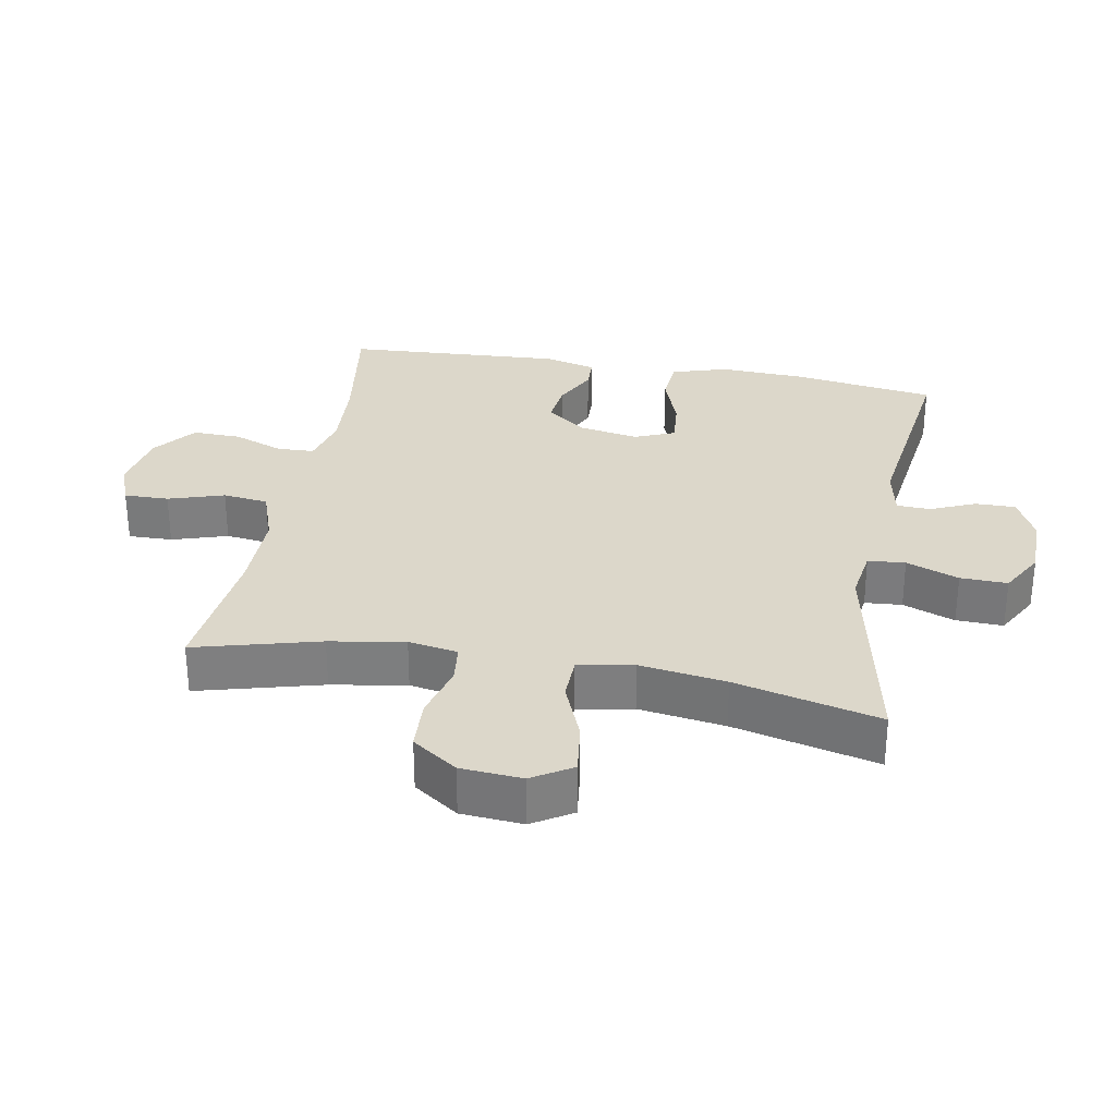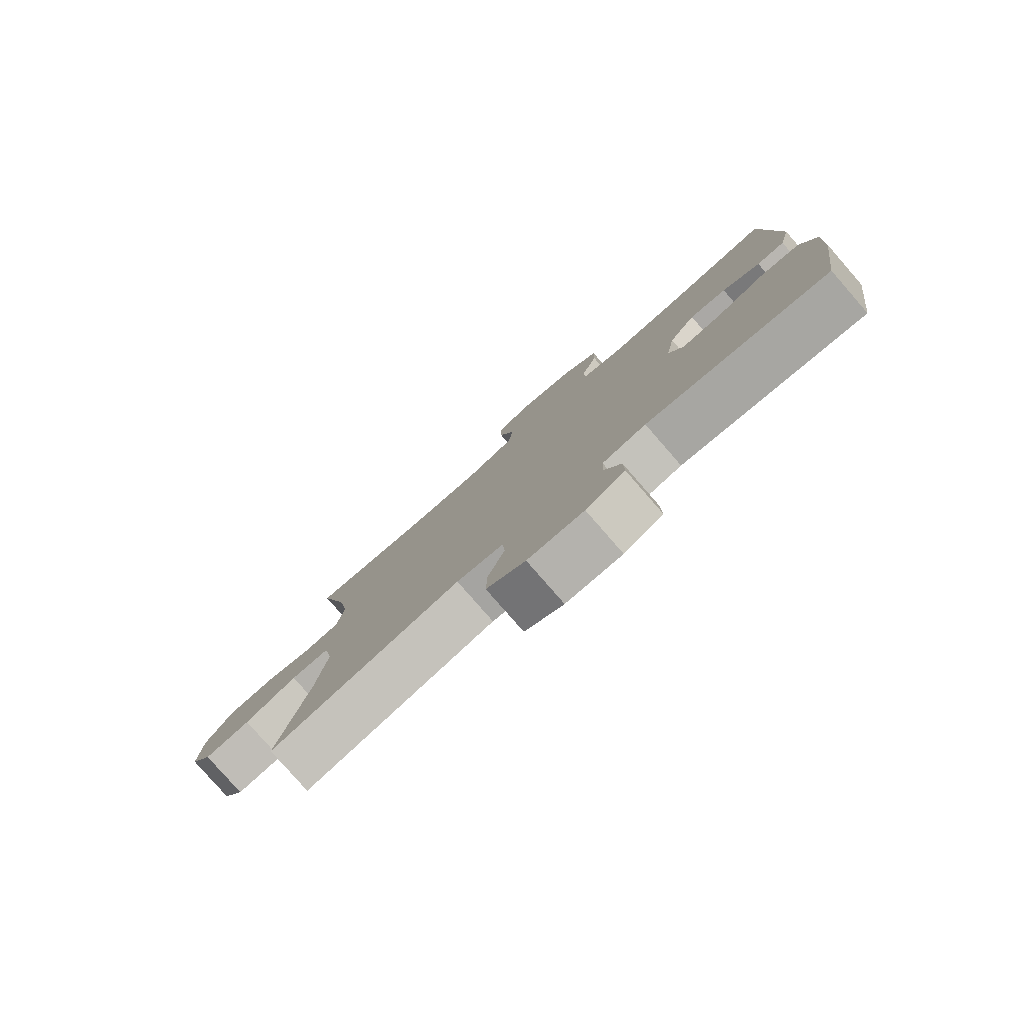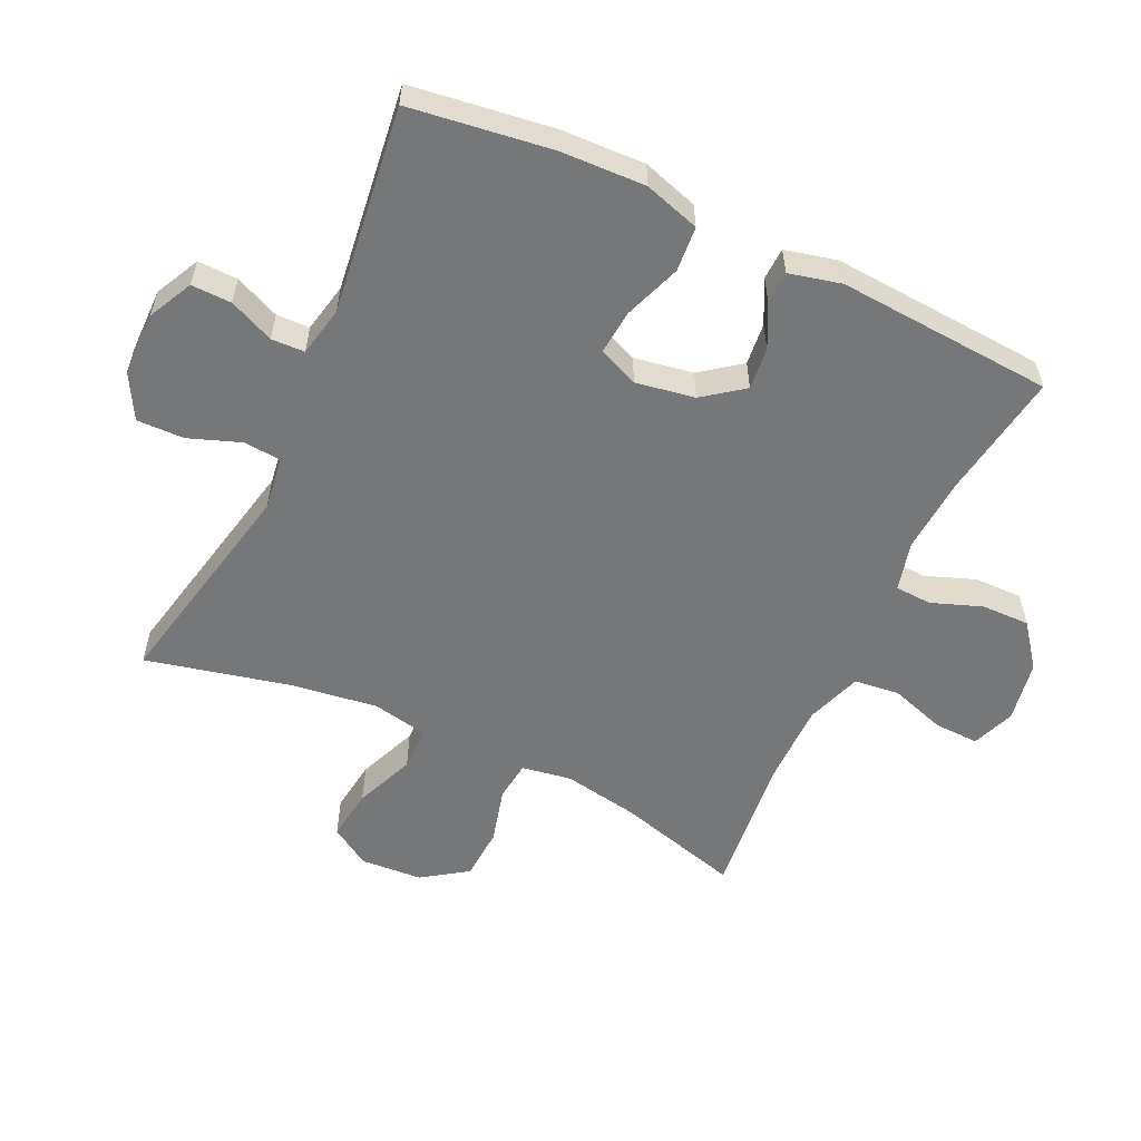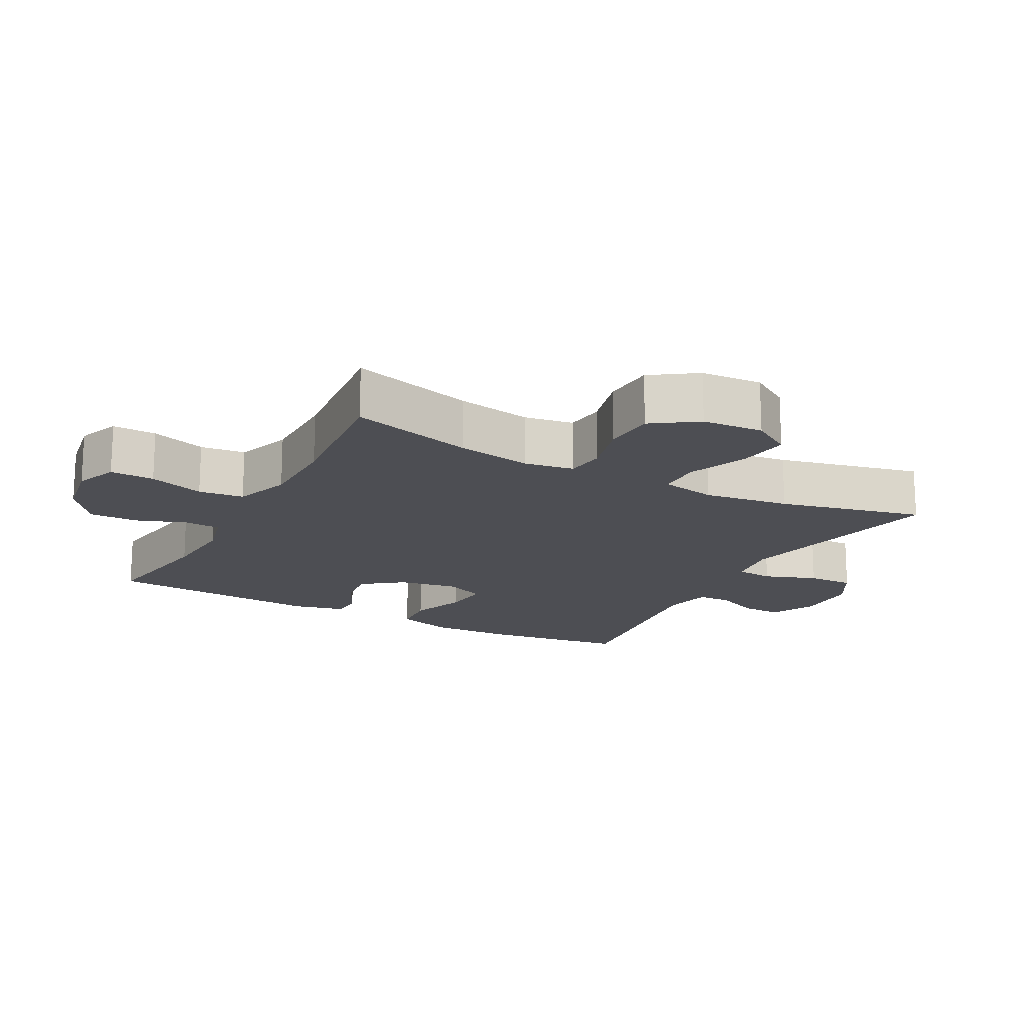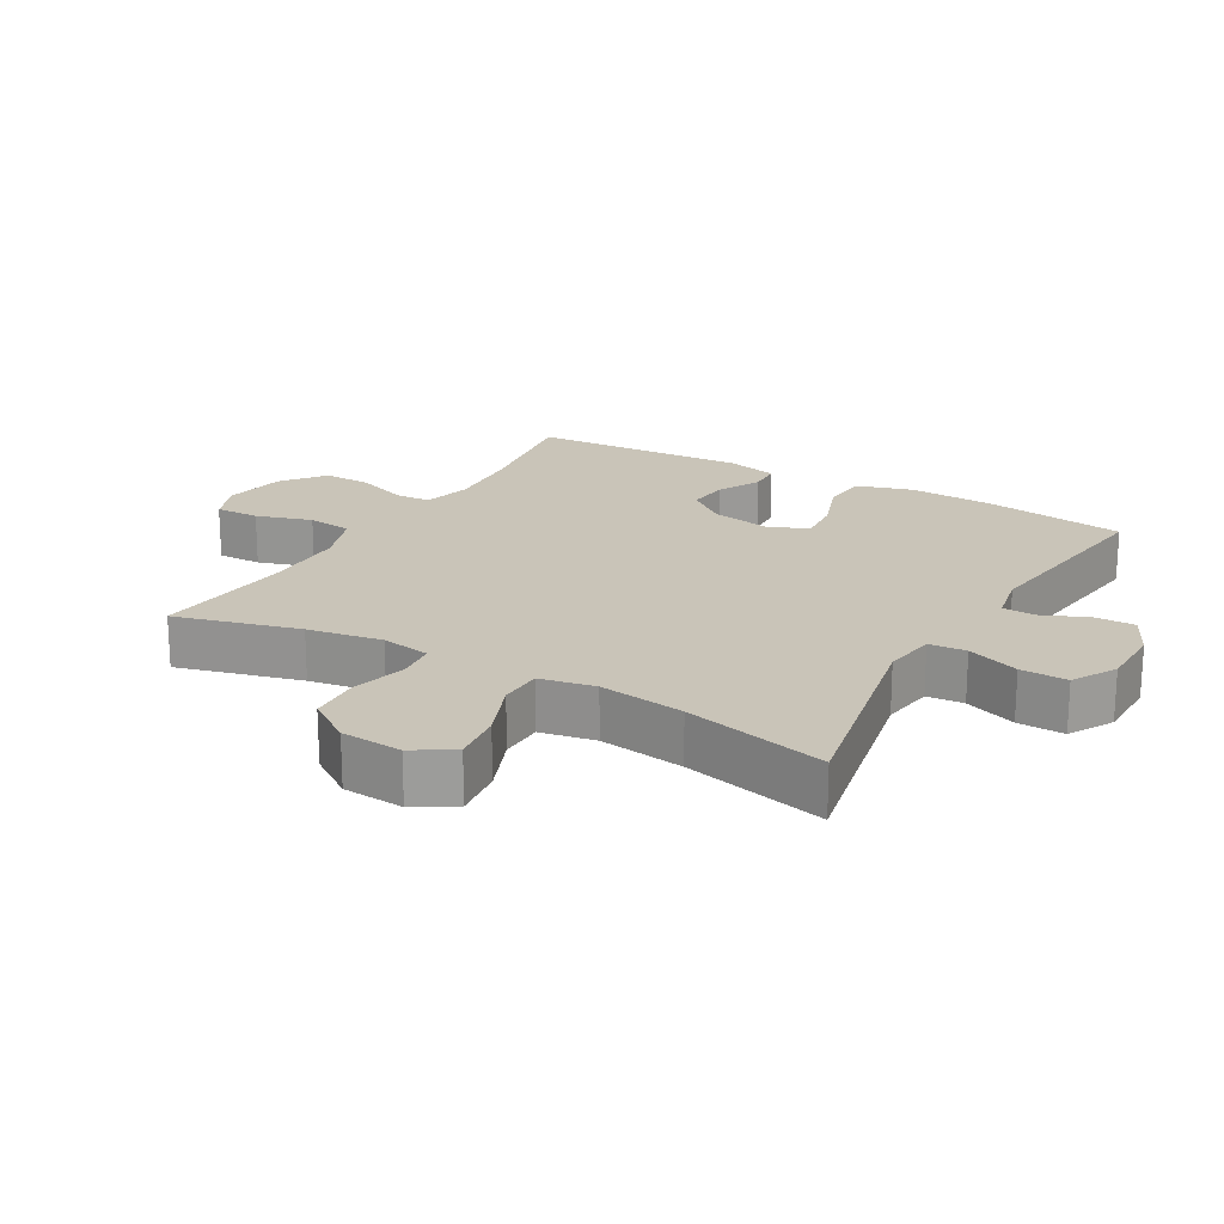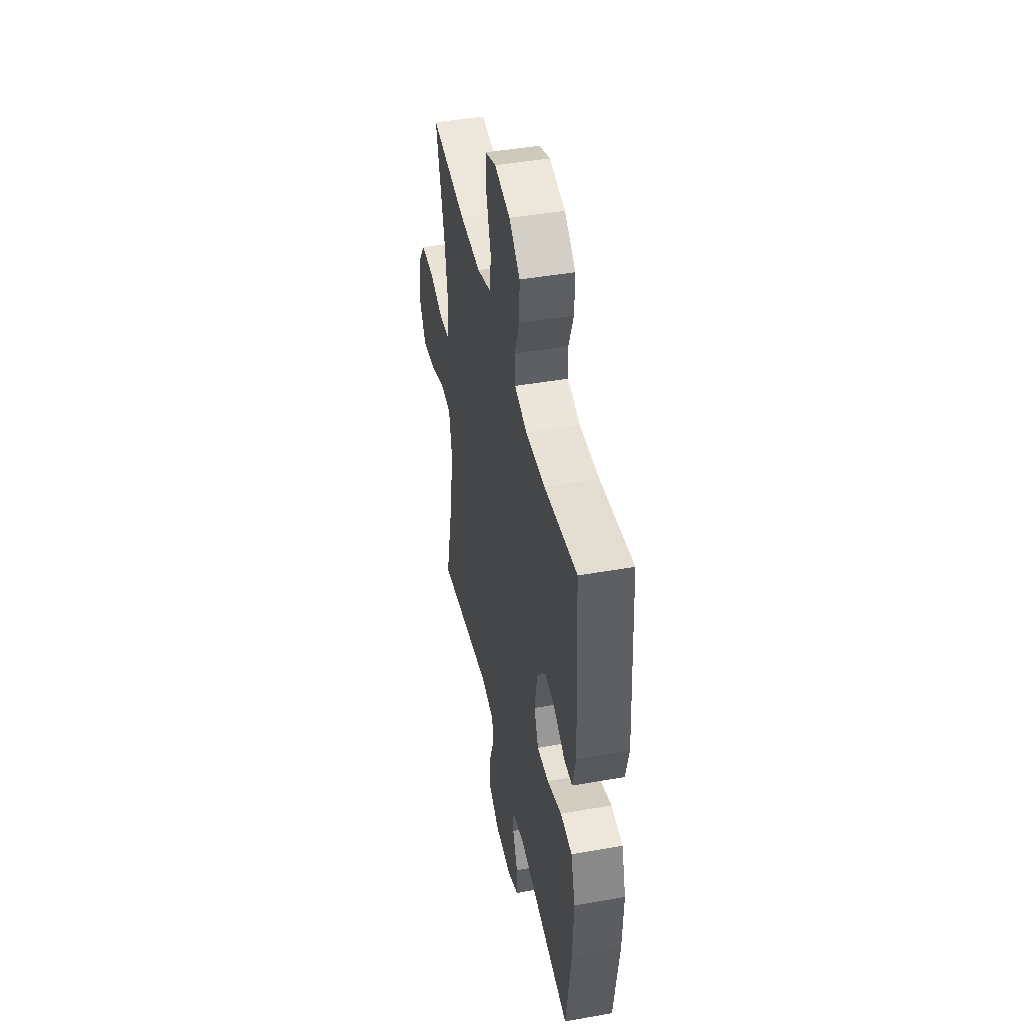
<metadata>
{"format":"obj","ext":"obj","renderer":"f3d","projection":"perspective","resolution":1024,"background":"white","views":[{"elev":30.6,"azim":100.5,"up":"+Y"},{"elev":-80.0,"azim":-138.9,"up":"+Z"},{"elev":-57.0,"azim":-115.3,"up":"+Y"},{"elev":-17.3,"azim":61.7,"up":"+Y"},{"elev":20.2,"azim":120.1,"up":"+Y"},{"elev":44.5,"azim":-101.6,"up":"+Z"}]}
</metadata>
<code>
o path8576
v -0.5374 0.0375 0.1532
v -0.5178 0.0375 0.07217
v -0.4678 0.0375 0.0701
v -0.4007 0.0375 0.1038
v -0.335 0.0375 0.1108
v -0.288 0.0375 0.04877
v -0.272 0.0375 -0.04312
v -0.2976 0.0375 -0.1054
v -0.3681 0.0375 -0.09912
v -0.456 0.0375 -0.06711
v -0.5262 0.0375 -0.07272
v -0.5527 0.0375 -0.1595
v -0.5473 0.0375 -0.2917
v -0.5161 0.0375 -0.5122
v -0.1945 0.0375 -0.4705
v -0.1171 0.0375 -0.4864
v -0.1149 0.0375 -0.5383
v -0.1452 0.0375 -0.6081
v -0.1464 0.0375 -0.6708
v -0.07719 0.0375 -0.7049
v 0.02208 0.0375 -0.704
v 0.09079 0.0375 -0.6655
v 0.08889 0.0375 -0.5925
v 0.05876 0.0375 -0.511
v 0.06339 0.0375 -0.453
v 0.1463 0.0375 -0.4411
v 0.4856 0.0375 -0.5122
v 0.4322 0.0375 -0.2873
v 0.4132 0.0375 -0.1533
v 0.4299 0.0375 -0.06716
v 0.4979 0.0375 -0.06577
v 0.5907 0.0375 -0.1035
v 0.6714 0.0375 -0.114
v 0.7098 0.0375 -0.05212
v 0.7029 0.0375 0.04367
v 0.6548 0.0375 0.1139
v 0.5738 0.0375 0.1184
v 0.4869 0.0375 0.09546
v 0.426 0.0375 0.1026
v 0.413 0.0375 0.1797
v 0.433 0.0375 0.2961
v 0.4856 0.0375 0.4897
v 0.2694 0.0375 0.4673
v 0.1393 0.0375 0.4673
v 0.05277 0.0375 0.4975
v 0.04459 0.0375 0.5681
v 0.07224 0.0375 0.6545
v 0.07394 0.0375 0.7236
v 0.007935 0.0375 0.7492
v -0.0874 0.0375 0.7324
v -0.1537 0.0375 0.681
v -0.1522 0.0375 0.6057
v -0.1229 0.0375 0.5277
v -0.1256 0.0375 0.4707
v -0.2016 0.0375 0.4516
v -0.3191 0.0375 0.4592
v -0.5161 0.0375 0.4897
v -0.5374 -0.0375 0.1532
v -0.5178 -0.0375 0.07217
v -0.4678 -0.0375 0.0701
v -0.4007 -0.0375 0.1038
v -0.335 -0.0375 0.1108
v -0.288 -0.0375 0.04877
v -0.272 -0.0375 -0.04312
v -0.2976 -0.0375 -0.1054
v -0.3681 -0.0375 -0.09912
v -0.456 -0.0375 -0.06711
v -0.5262 -0.0375 -0.07272
v -0.5527 -0.0375 -0.1595
v -0.5473 -0.0375 -0.2917
v -0.5161 -0.0375 -0.5122
v -0.1945 -0.0375 -0.4705
v -0.1171 -0.0375 -0.4864
v -0.1149 -0.0375 -0.5383
v -0.1452 -0.0375 -0.6081
v -0.1464 -0.0375 -0.6708
v -0.07719 -0.0375 -0.7049
v 0.02208 -0.0375 -0.704
v 0.09079 -0.0375 -0.6655
v 0.08889 -0.0375 -0.5925
v 0.05876 -0.0375 -0.511
v 0.06339 -0.0375 -0.453
v 0.1463 -0.0375 -0.4411
v 0.4856 -0.0375 -0.5122
v 0.4322 -0.0375 -0.2873
v 0.4132 -0.0375 -0.1533
v 0.4299 -0.0375 -0.06716
v 0.4979 -0.0375 -0.06577
v 0.5907 -0.0375 -0.1035
v 0.6714 -0.0375 -0.114
v 0.7098 -0.0375 -0.05212
v 0.7029 -0.0375 0.04367
v 0.6548 -0.0375 0.1139
v 0.5738 -0.0375 0.1184
v 0.4869 -0.0375 0.09546
v 0.426 -0.0375 0.1026
v 0.413 -0.0375 0.1797
v 0.433 -0.0375 0.2961
v 0.4856 -0.0375 0.4897
v 0.2694 -0.0375 0.4673
v 0.1393 -0.0375 0.4673
v 0.05277 -0.0375 0.4975
v 0.04459 -0.0375 0.5681
v 0.07224 -0.0375 0.6545
v 0.07394 -0.0375 0.7236
v 0.007935 -0.0375 0.7492
v -0.0874 -0.0375 0.7324
v -0.1537 -0.0375 0.681
v -0.1522 -0.0375 0.6057
v -0.1229 -0.0375 0.5277
v -0.1256 -0.0375 0.4707
v -0.2016 -0.0375 0.4516
v -0.3191 -0.0375 0.4592
v -0.5161 -0.0375 0.4897
v -0.5262 0.0375 -0.07272
v -0.5262 0.0375 -0.07272
v -0.5527 0.0375 -0.1595
v -0.5473 0.0375 -0.2917
v -0.5374 0.0375 0.1532
v -0.5178 0.0375 0.07217
v -0.5178 0.0375 0.07217
v -0.456 0.0375 -0.06711
v -0.5161 0.0375 -0.5122
v -0.5161 0.0375 -0.5122
v -0.5161 0.0375 0.4897
v -0.5161 0.0375 0.4897
v -0.4678 0.0375 0.0701
v -0.4007 0.0375 0.1038
v -0.3681 0.0375 -0.09912
v -0.3191 0.0375 0.4592
v -0.335 0.0375 0.1108
v -0.2976 0.0375 -0.1054
v -0.2976 0.0375 -0.1054
v -0.288 0.0375 0.04877
v -0.2016 0.0375 0.4516
v -0.1945 0.0375 -0.4705
v -0.272 0.0375 -0.04312
v -0.1256 0.0375 0.4707
v -0.1256 0.0375 0.4707
v -0.1171 0.0375 -0.4864
v -0.1171 0.0375 -0.4864
v -0.0874 0.0375 0.7324
v -0.1537 0.0375 0.681
v -0.1522 0.0375 0.6057
v -0.1229 0.0375 0.5277
v -0.1452 0.0375 -0.6081
v -0.1464 0.0375 -0.6708
v -0.1464 0.0375 -0.6708
v -0.07719 0.0375 -0.7049
v -0.1149 0.0375 -0.5383
v 0.007935 0.0375 0.7492
v 0.02208 0.0375 -0.704
v 0.07394 0.0375 0.7236
v 0.07394 0.0375 0.7236
v 0.09079 0.0375 -0.6655
v 0.09079 0.0375 -0.6655
v 0.07224 0.0375 0.6545
v 0.04459 0.0375 0.5681
v 0.05277 0.0375 0.4975
v 0.05277 0.0375 0.4975
v 0.1393 0.0375 0.4673
v 0.05876 0.0375 -0.511
v 0.06339 0.0375 -0.453
v 0.06339 0.0375 -0.453
v 0.08889 0.0375 -0.5925
v 0.1463 0.0375 -0.4411
v 0.2694 0.0375 0.4673
v 0.4856 0.0375 0.4897
v 0.4856 0.0375 0.4897
v 0.413 0.0375 0.1797
v 0.433 0.0375 0.2961
v 0.426 0.0375 0.1026
v 0.426 0.0375 0.1026
v 0.4132 0.0375 -0.1533
v 0.4299 0.0375 -0.06716
v 0.4299 0.0375 -0.06716
v 0.4322 0.0375 -0.2873
v 0.4869 0.0375 0.09546
v 0.4979 0.0375 -0.06577
v 0.4856 0.0375 -0.5122
v 0.4856 0.0375 -0.5122
v 0.5738 0.0375 0.1184
v 0.5907 0.0375 -0.1035
v 0.6548 0.0375 0.1139
v 0.6714 0.0375 -0.114
v 0.6714 0.0375 -0.114
v 0.7029 0.0375 0.04367
v 0.7098 0.0375 -0.05212
v -0.5262 -0.0375 -0.07272
v -0.5262 -0.0375 -0.07272
v -0.5527 -0.0375 -0.1595
v -0.5473 -0.0375 -0.2917
v -0.5374 -0.0375 0.1532
v -0.5178 -0.0375 0.07217
v -0.5178 -0.0375 0.07217
v -0.456 -0.0375 -0.06711
v -0.5161 -0.0375 -0.5122
v -0.5161 -0.0375 -0.5122
v -0.5161 -0.0375 0.4897
v -0.5161 -0.0375 0.4897
v -0.4678 -0.0375 0.0701
v -0.4007 -0.0375 0.1038
v -0.3681 -0.0375 -0.09912
v -0.3191 -0.0375 0.4592
v -0.335 -0.0375 0.1108
v -0.2976 -0.0375 -0.1054
v -0.2976 -0.0375 -0.1054
v -0.288 -0.0375 0.04877
v -0.2016 -0.0375 0.4516
v -0.1945 -0.0375 -0.4705
v -0.272 -0.0375 -0.04312
v -0.1256 -0.0375 0.4707
v -0.1256 -0.0375 0.4707
v -0.1171 -0.0375 -0.4864
v -0.1171 -0.0375 -0.4864
v -0.0874 -0.0375 0.7324
v -0.1537 -0.0375 0.681
v -0.1522 -0.0375 0.6057
v -0.1229 -0.0375 0.5277
v -0.1452 -0.0375 -0.6081
v -0.1464 -0.0375 -0.6708
v -0.1464 -0.0375 -0.6708
v -0.07719 -0.0375 -0.7049
v -0.1149 -0.0375 -0.5383
v 0.007935 -0.0375 0.7492
v 0.02208 -0.0375 -0.704
v 0.07394 -0.0375 0.7236
v 0.07394 -0.0375 0.7236
v 0.09079 -0.0375 -0.6655
v 0.09079 -0.0375 -0.6655
v 0.07224 -0.0375 0.6545
v 0.04459 -0.0375 0.5681
v 0.05277 -0.0375 0.4975
v 0.05277 -0.0375 0.4975
v 0.1393 -0.0375 0.4673
v 0.05876 -0.0375 -0.511
v 0.06339 -0.0375 -0.453
v 0.06339 -0.0375 -0.453
v 0.08889 -0.0375 -0.5925
v 0.1463 -0.0375 -0.4411
v 0.2694 -0.0375 0.4673
v 0.4856 -0.0375 0.4897
v 0.4856 -0.0375 0.4897
v 0.413 -0.0375 0.1797
v 0.433 -0.0375 0.2961
v 0.426 -0.0375 0.1026
v 0.426 -0.0375 0.1026
v 0.4132 -0.0375 -0.1533
v 0.4299 -0.0375 -0.06716
v 0.4299 -0.0375 -0.06716
v 0.4322 -0.0375 -0.2873
v 0.4869 -0.0375 0.09546
v 0.4979 -0.0375 -0.06577
v 0.4856 -0.0375 -0.5122
v 0.4856 -0.0375 -0.5122
v 0.5738 -0.0375 0.1184
v 0.5907 -0.0375 -0.1035
v 0.6548 -0.0375 0.1139
v 0.6714 -0.0375 -0.114
v 0.6714 -0.0375 -0.114
v 0.7029 -0.0375 0.04367
v 0.7098 -0.0375 -0.05212
f 211 248 249
f 236 224 239
f 239 224 226
f 235 233 212
f 209 208 212
f 208 235 212
f 214 236 237
f 210 206 192
f 205 208 209
f 257 262 261
f 226 224 223
f 251 240 254
f 214 237 206
f 204 205 209
f 239 226 229
f 191 192 203
f 189 191 196
f 206 237 211
f 197 210 192
f 211 240 248
f 241 244 245
f 208 246 244
f 256 257 261
f 216 231 225
f 218 216 217
f 252 249 253
f 218 232 216
f 224 236 214
f 256 261 258
f 220 223 224
f 262 257 259
f 237 240 211
f 257 256 253
f 221 223 220
f 246 249 252
f 252 253 256
f 219 232 218
f 202 205 204
f 193 202 204
f 193 204 199
f 201 193 194
f 208 244 235
f 214 206 210
f 241 245 242
f 203 192 206
f 211 249 246
f 211 246 208
f 251 248 240
f 235 244 241
f 196 191 203
f 231 216 232
f 219 233 232
f 225 231 227
f 202 193 201
f 212 233 219
f 116 12 69 190
f 12 13 70 69
f 1 121 195 58
f 10 11 68 67
f 13 124 198 70
f 126 1 58 200
f 2 3 60 59
f 3 4 61 60
f 9 10 67 66
f 56 57 114 113
f 4 5 62 61
f 133 9 66 207
f 5 6 63 62
f 55 56 113 112
f 14 15 72 71
f 7 8 65 64
f 6 7 64 63
f 139 55 112 213
f 15 141 215 72
f 50 51 108 107
f 51 52 109 108
f 52 53 110 109
f 18 148 222 75
f 19 20 77 76
f 17 18 75 74
f 53 54 111 110
f 16 17 74 73
f 49 50 107 106
f 20 21 78 77
f 154 49 106 228
f 21 156 230 78
f 47 48 105 104
f 46 47 104 103
f 160 46 103 234
f 44 45 102 101
f 24 164 238 81
f 23 24 81 80
f 22 23 80 79
f 25 26 83 82
f 43 44 101 100
f 169 43 100 243
f 40 41 98 97
f 173 40 97 247
f 29 176 250 86
f 28 29 86 85
f 38 39 96 95
f 30 31 88 87
f 181 28 85 255
f 26 27 84 83
f 41 42 99 98
f 37 38 95 94
f 31 32 89 88
f 36 37 94 93
f 32 186 260 89
f 35 36 93 92
f 34 35 92 91
f 33 34 91 90
f 137 175 174
f 162 165 150
f 165 152 150
f 161 138 159
f 135 138 134
f 134 138 161
f 140 163 162
f 136 118 132
f 131 135 134
f 183 187 188
f 152 149 150
f 177 180 166
f 140 132 163
f 130 135 131
f 165 155 152
f 117 129 118
f 115 122 117
f 132 137 163
f 123 118 136
f 137 174 166
f 167 171 170
f 134 170 172
f 182 187 183
f 142 151 157
f 144 143 142
f 178 179 175
f 144 142 158
f 150 140 162
f 182 184 187
f 146 150 149
f 188 185 183
f 163 137 166
f 183 179 182
f 147 146 149
f 172 178 175
f 178 182 179
f 145 144 158
f 128 130 131
f 119 130 128
f 119 125 130
f 127 120 119
f 134 161 170
f 140 136 132
f 167 168 171
f 129 132 118
f 137 172 175
f 137 134 172
f 177 166 174
f 161 167 170
f 122 129 117
f 157 158 142
f 145 158 159
f 151 153 157
f 128 127 119
f 138 145 159

</code>
